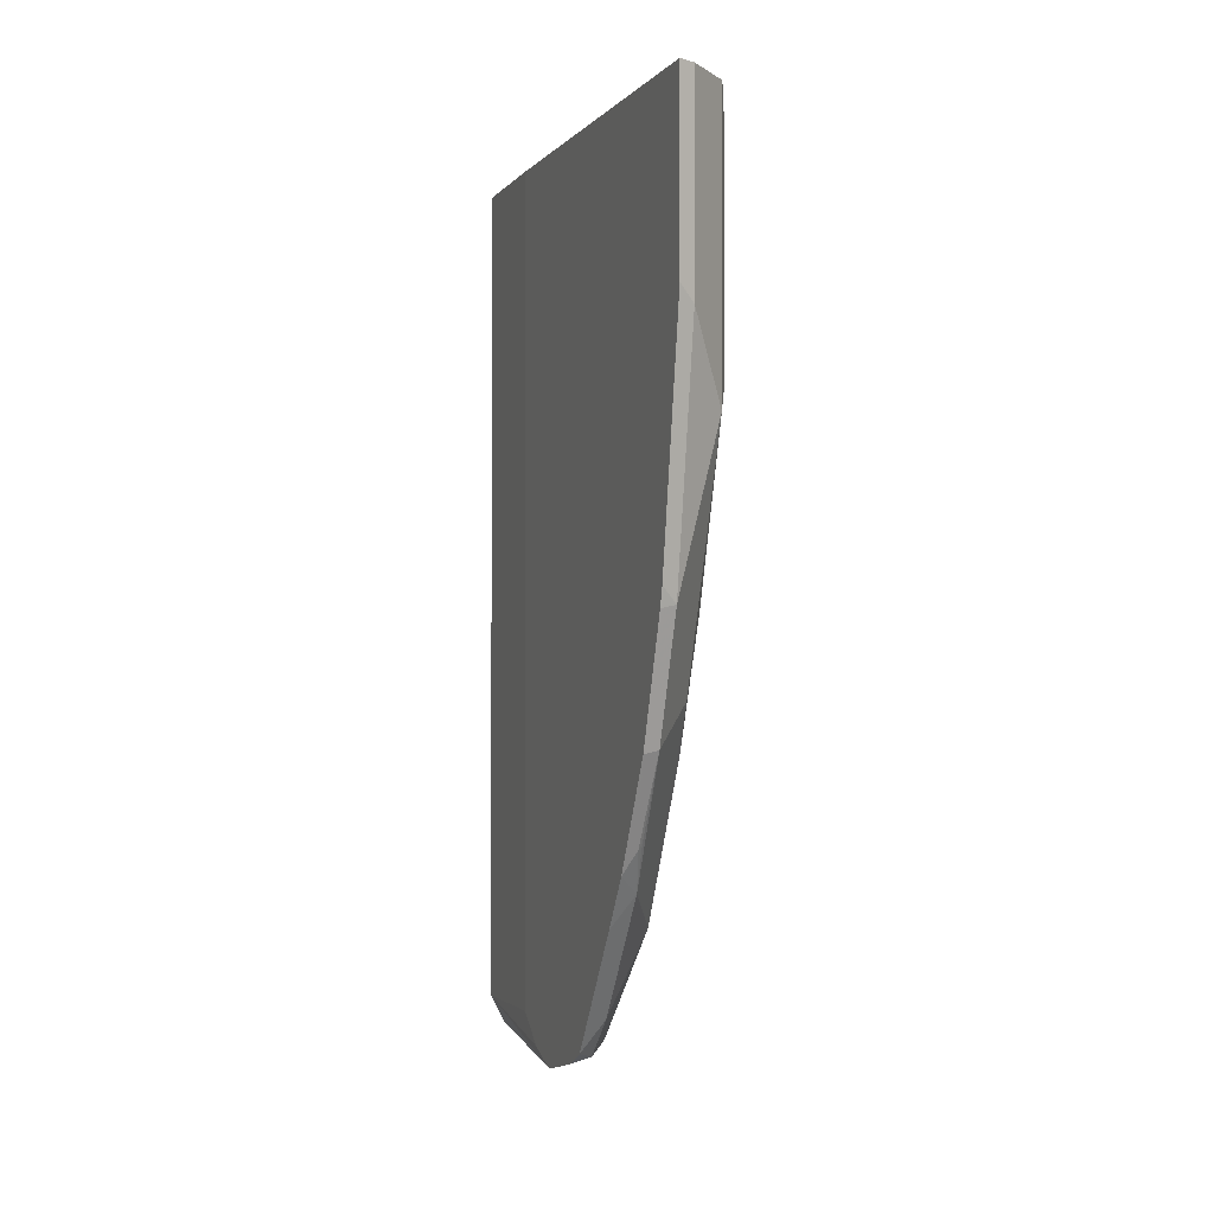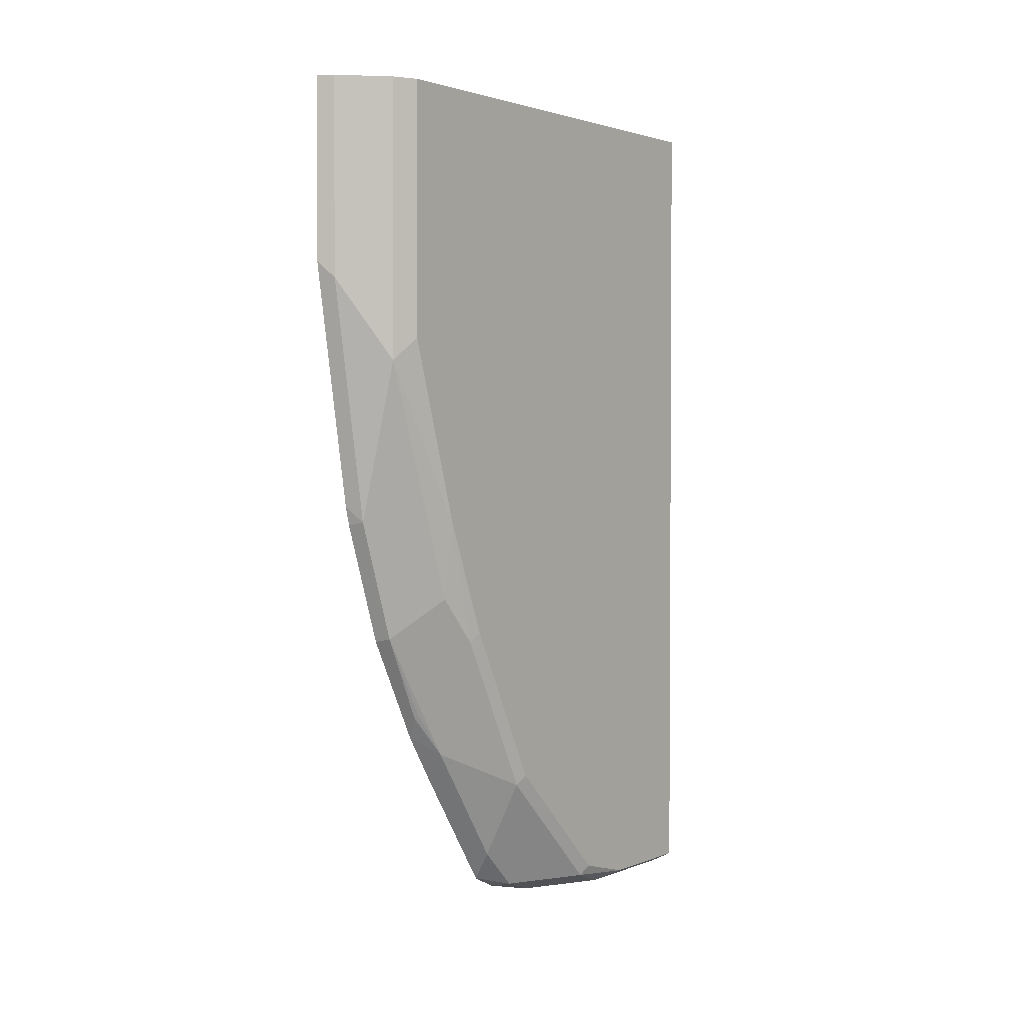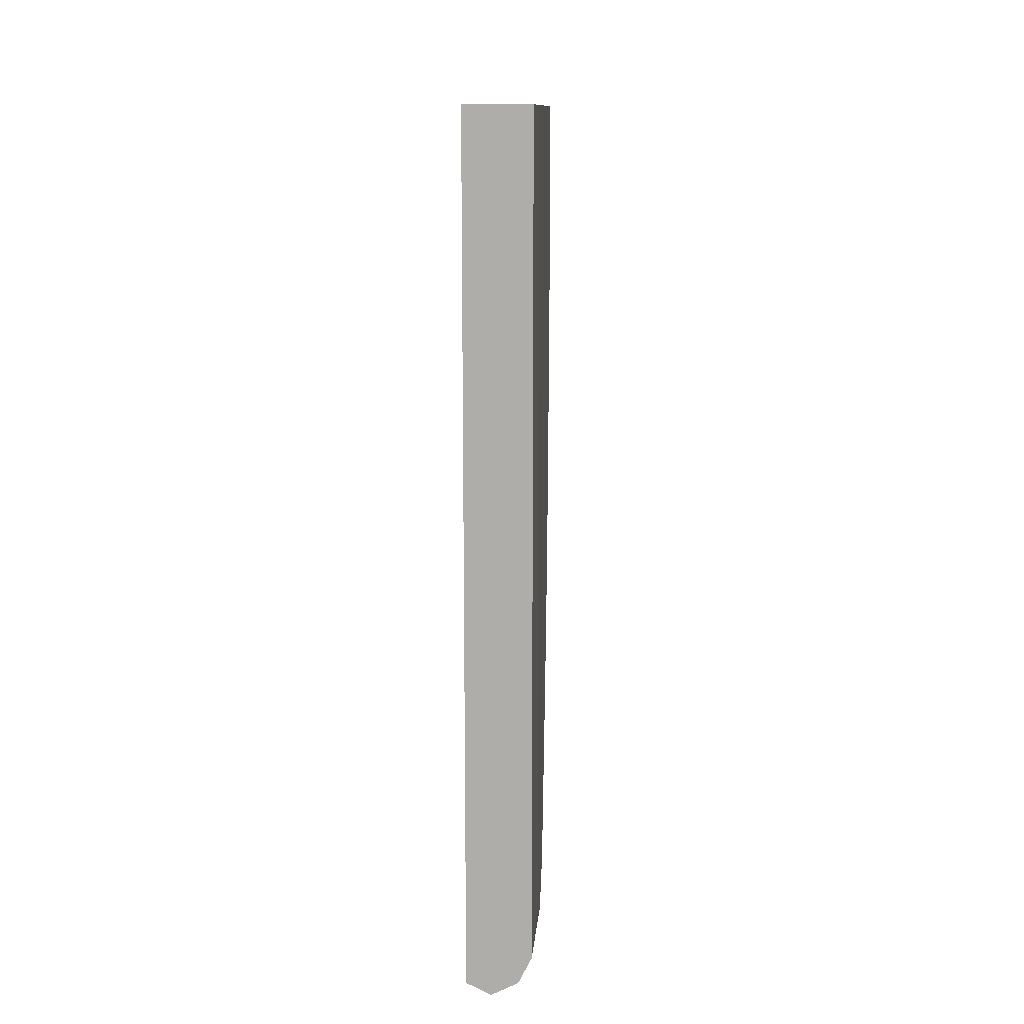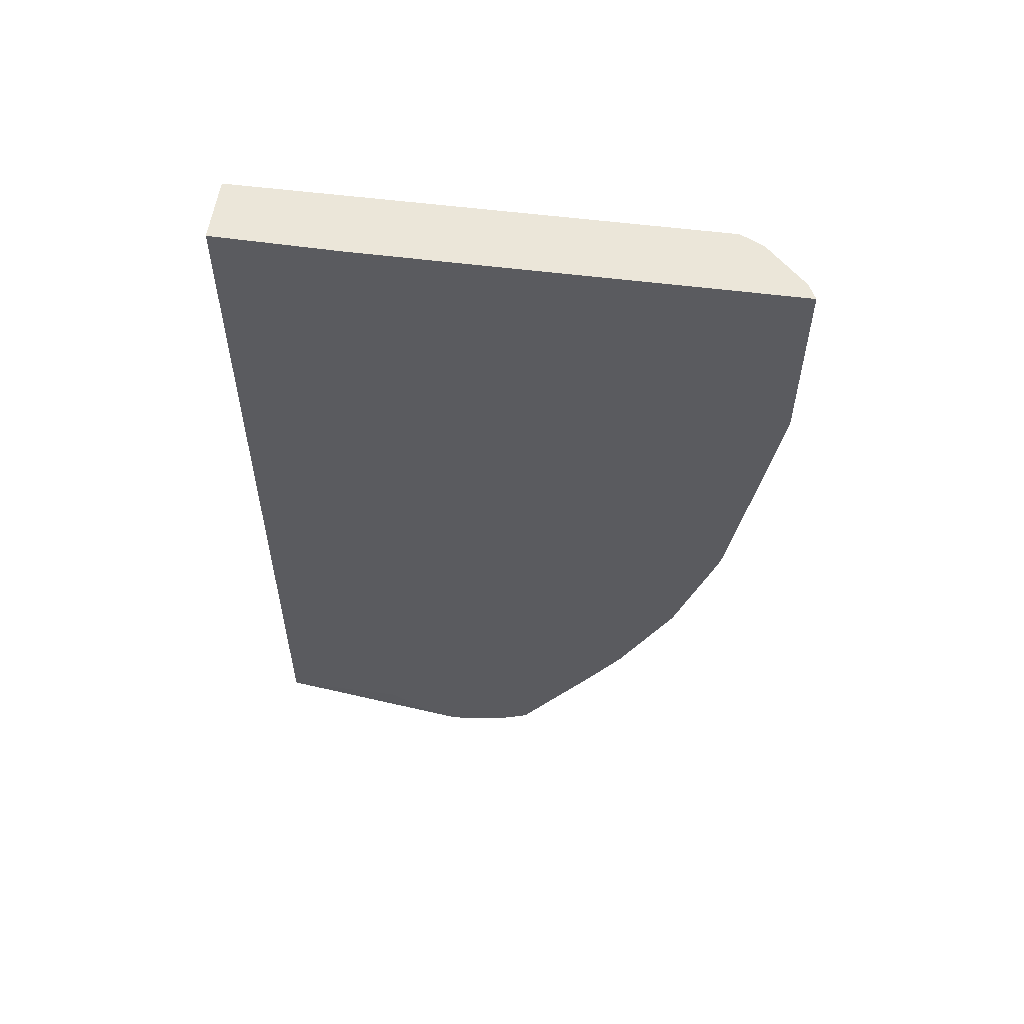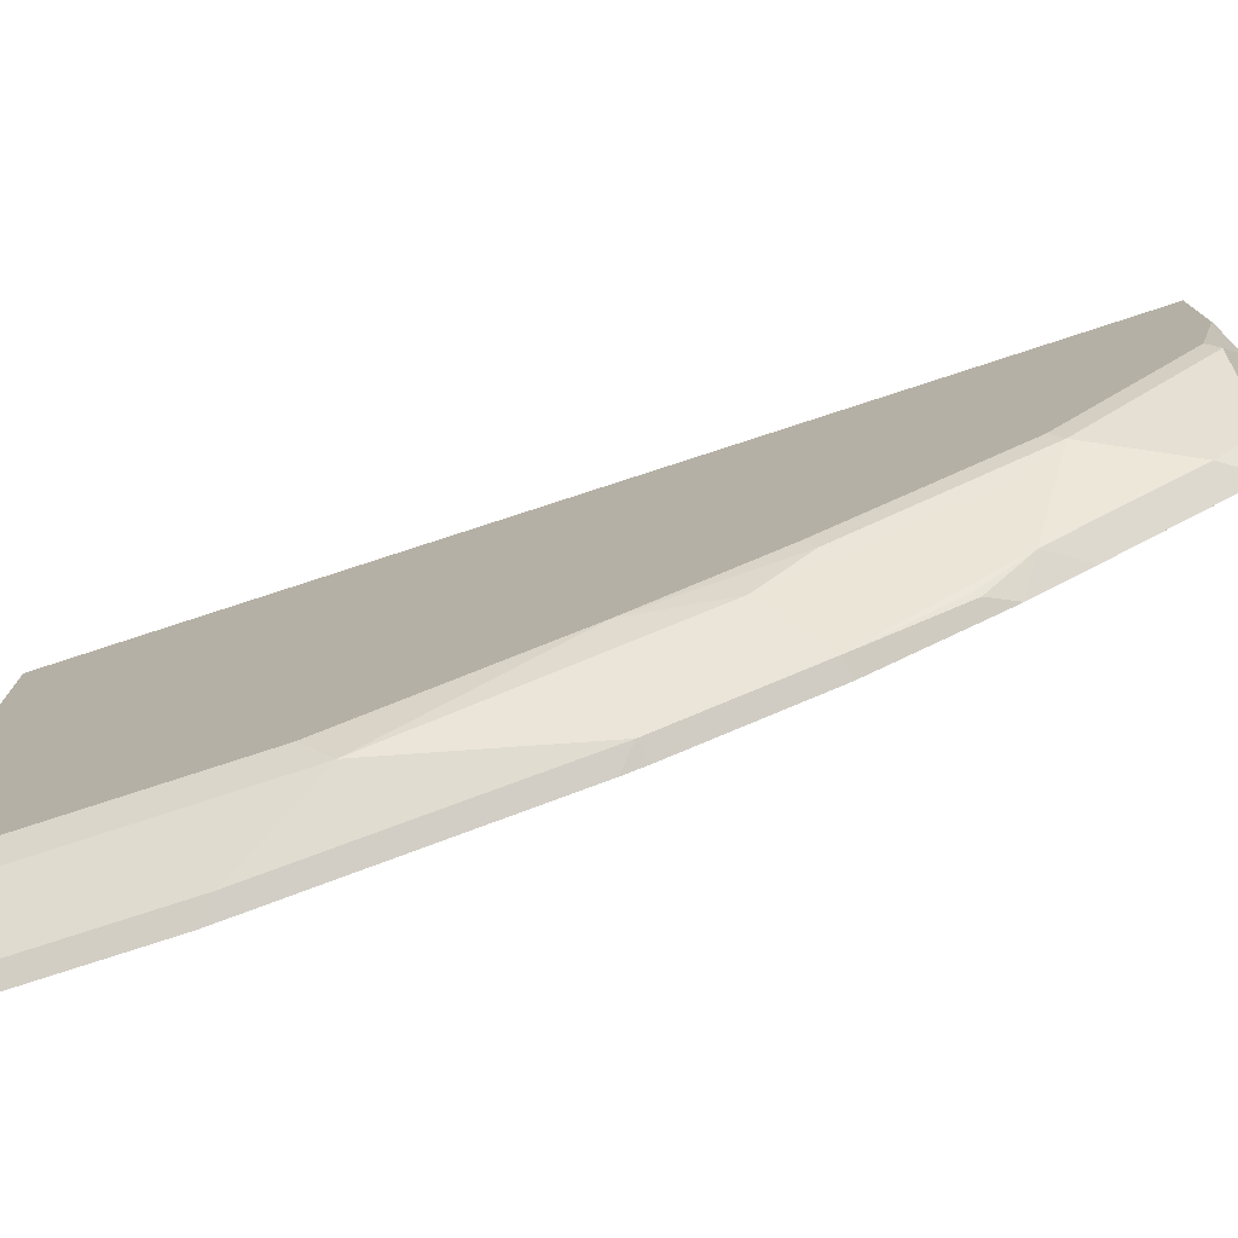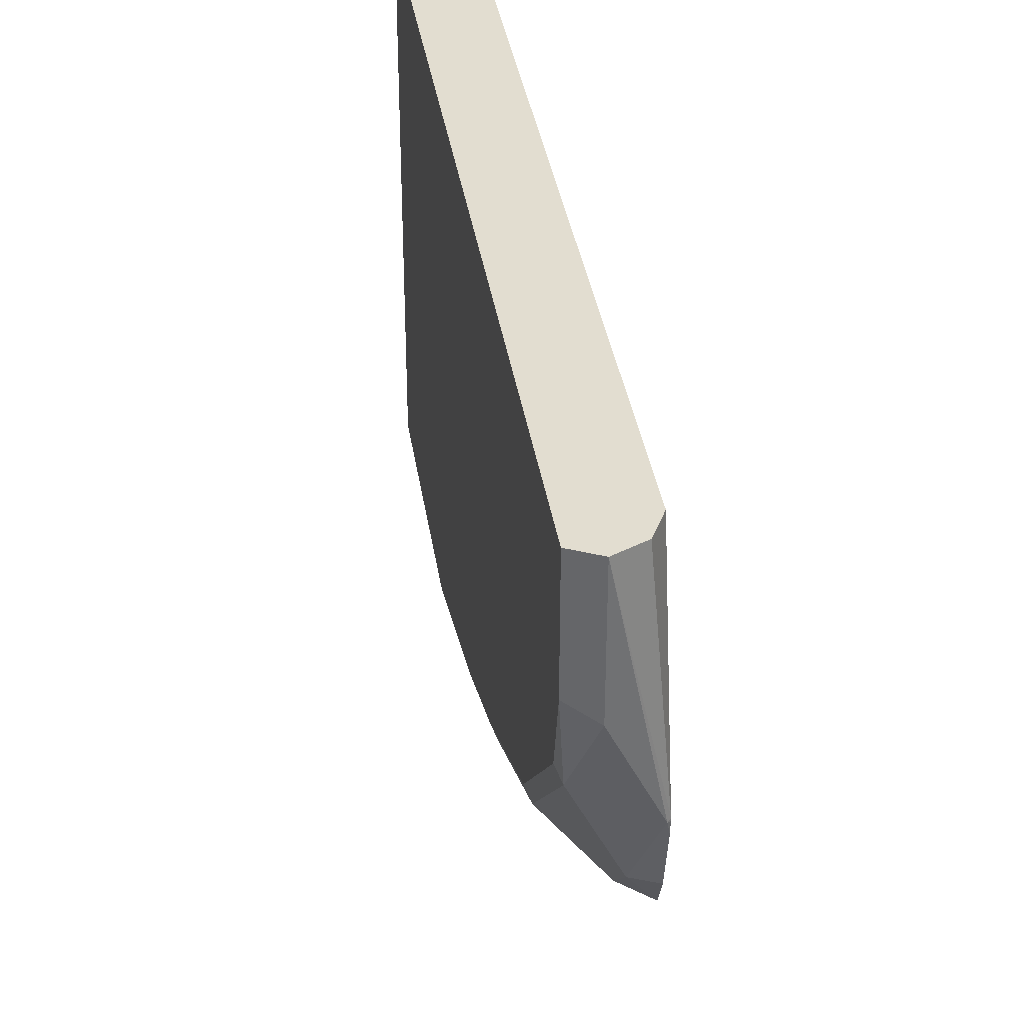
<metadata>
{"format":"obj","ext":"obj","renderer":"f3d","projection":"perspective","resolution":1024,"background":"white","views":[{"elev":-1.6,"azim":160.7,"up":"+Y"},{"elev":2.2,"azim":-143.2,"up":"+Y"},{"elev":12.4,"azim":2.5,"up":"+Y"},{"elev":55.8,"azim":97.6,"up":"+Y"},{"elev":-77.0,"azim":-71.9,"up":"+Z"},{"elev":35.2,"azim":-8.3,"up":"+Z"}]}
</metadata>
<code>
v -0.3983 0.01979 -0.4926
v -0.3983 0.01979 -0.1136
v -0.3983 -0.5847 -0.3662
v -0.3983 -0.7634 -0.182
v -0.3983 -0.7383 -0.265
v -0.3983 -0.6291 -0.3378
v -0.4187 -0.6007 -0.3458
v -0.4187 -0.7099 -0.273
v -0.4065 -0.7342 -0.2609
v -0.4187 -0.7463 -0.2366
v -0.4551 -0.6371 -0.273
v -0.449 -0.5946 -0.3034
v -0.449 -0.449 -0.3762
v -0.4551 -0.4914 -0.3458
v -0.4594 -0.3779 -0.3779
v -0.4594 -0.4828 -0.3372
v -0.4594 -0.6284 -0.2644
v -0.4551 -0.7463 -0.1639
v -0.4005 -0.7645 -0.182
v -0.4369 -0.7645 -0.1092
v -0.4594 -0.7532 -0.09797
v -0.4594 -0.7376 -0.1552
v -0.4594 -0.7532 0.001249
v -0.4369 -0.7645 0.001249
v -0.3983 -0.7634 -0.1799
v -0.4126 -0.7524 0.001249
v -0.4005 -0.7281 0.001249
v -0.3983 -0.7514 -0.1478
v -0.3983 -0.7624 -0.1928
v -0.3983 -0.7504 -0.2407
v -0.3983 -0.726 -0.1136
v -0.4005 0.01979 0.001249
v -0.4594 0.01979 0.001249
v -0.4594 -0.2098 -0.4282
v -0.449 -0.2306 -0.449
v -0.4126 -0.4854 -0.4126
v -0.4132 -0.5588 -0.3733
v -0.4097 -0.564 -0.3733
v -0.3983 -0.4883 -0.4154
v -0.3983 -0.3619 -0.4561
v -0.3983 -0.3791 -0.4519
v -0.4126 -0.3762 -0.449
v -0.3983 -0.1435 -0.4926
v -0.4126 -0.1578 -0.4854
v -0.449 0.01979 -0.449
v -0.4594 0.01979 -0.4282
v -0.4126 0.01979 -0.4854
f 15 34 35
f 15 35 13
f 13 35 36
f 37 36 38
f 12 13 7
f 37 7 36
f 37 38 7
f 7 13 36
f 15 16 34
f 27 23 24
f 17 23 34
f 23 33 34
f 26 27 24
f 27 33 23
f 27 32 33
f 32 1 33
f 2 1 32
f 31 4 2
f 38 36 39
f 16 17 34
f 38 39 3
f 35 34 45
f 39 40 3
f 31 2 32
f 46 34 33
f 46 33 1
f 40 1 3
f 43 1 40
f 43 47 1
f 43 44 47
f 47 44 45
f 47 45 1
f 38 3 7
f 45 46 1
f 35 45 44
f 41 39 36
f 42 41 36
f 42 36 35
f 42 35 44
f 42 44 43
f 42 43 40
f 42 40 41
f 41 40 39
f 45 34 46
f 31 32 27
f 21 18 20
f 28 4 31
f 11 10 18
f 11 18 17
f 14 11 17
f 14 17 16
f 14 16 15
f 14 15 13
f 14 13 11
f 11 13 12
f 11 12 7
f 11 7 8
f 11 8 10
f 8 9 10
f 8 5 9
f 6 8 7
f 6 7 3
f 6 3 5
f 5 3 4
f 4 3 2
f 2 3 1
f 18 10 19
f 18 19 20
f 6 5 8
f 22 18 21
f 28 31 27
f 9 5 10
f 30 5 4
f 30 10 5
f 29 19 30
f 29 30 4
f 29 4 19
f 25 19 4
f 25 4 28
f 30 19 10
f 25 27 26
f 25 26 24
f 25 24 19
f 19 24 20
f 20 24 23
f 21 20 23
f 21 23 17
f 22 21 17
f 25 28 27
f 22 17 18

</code>
